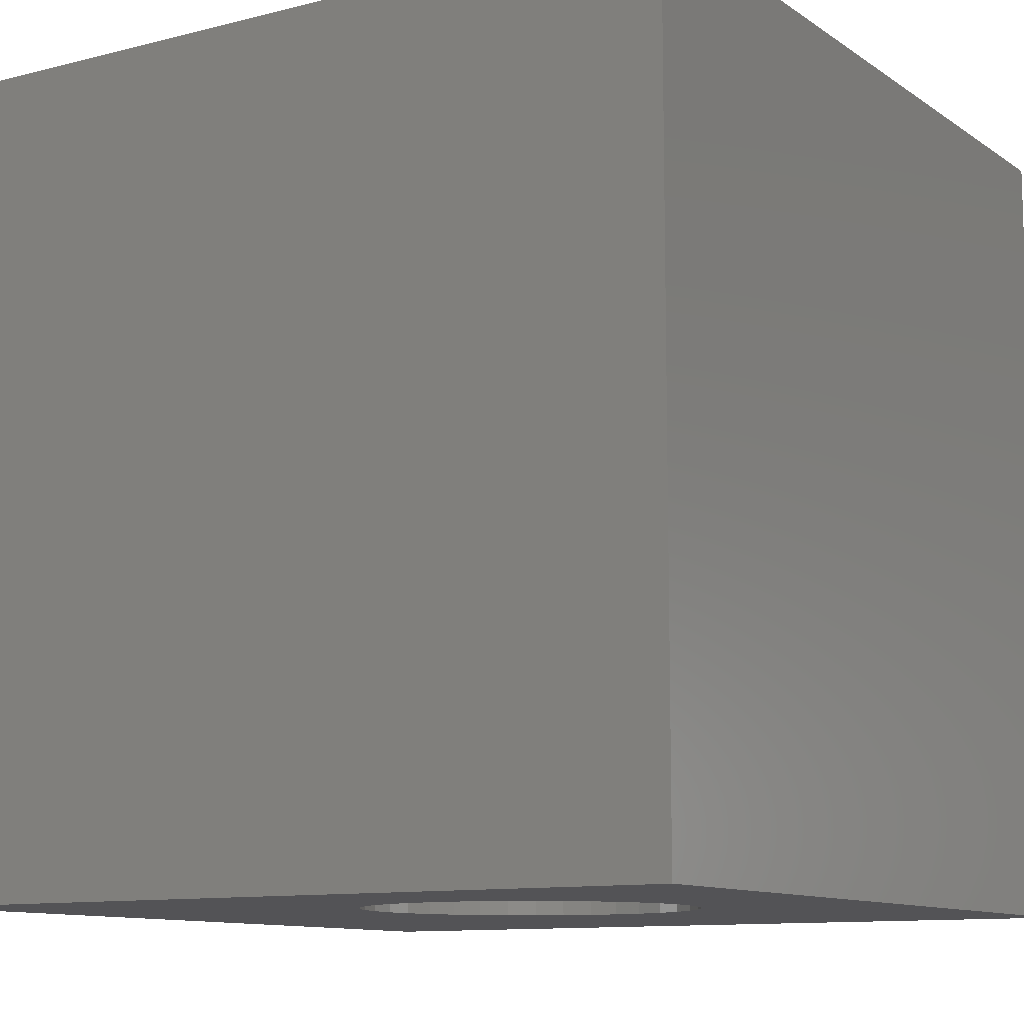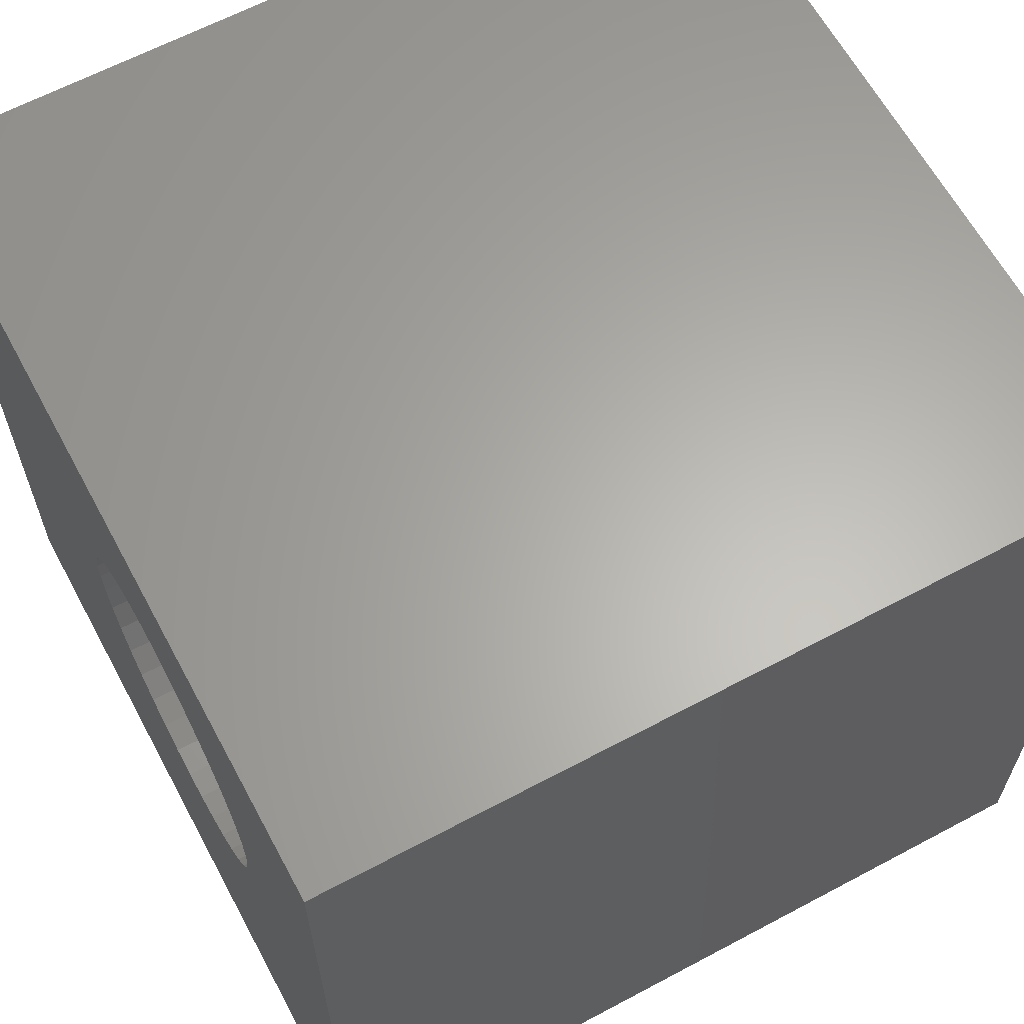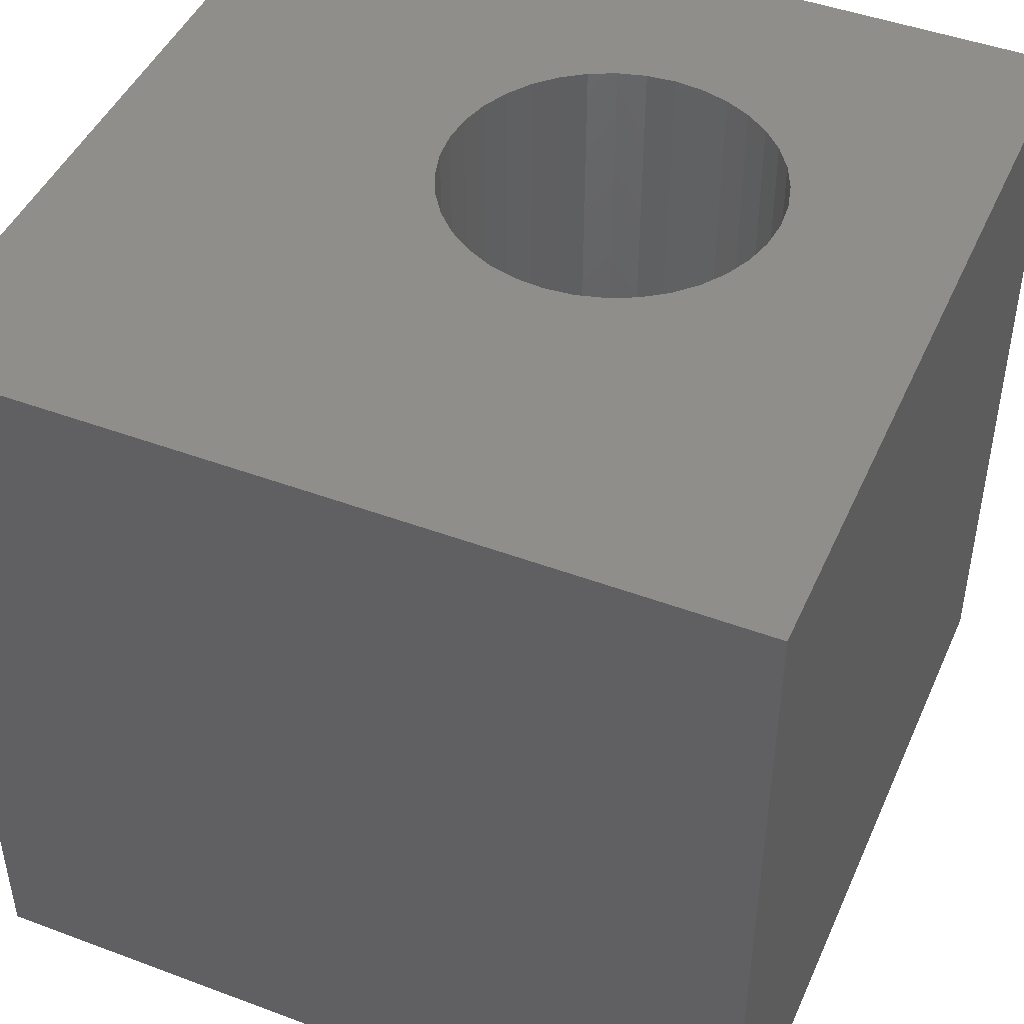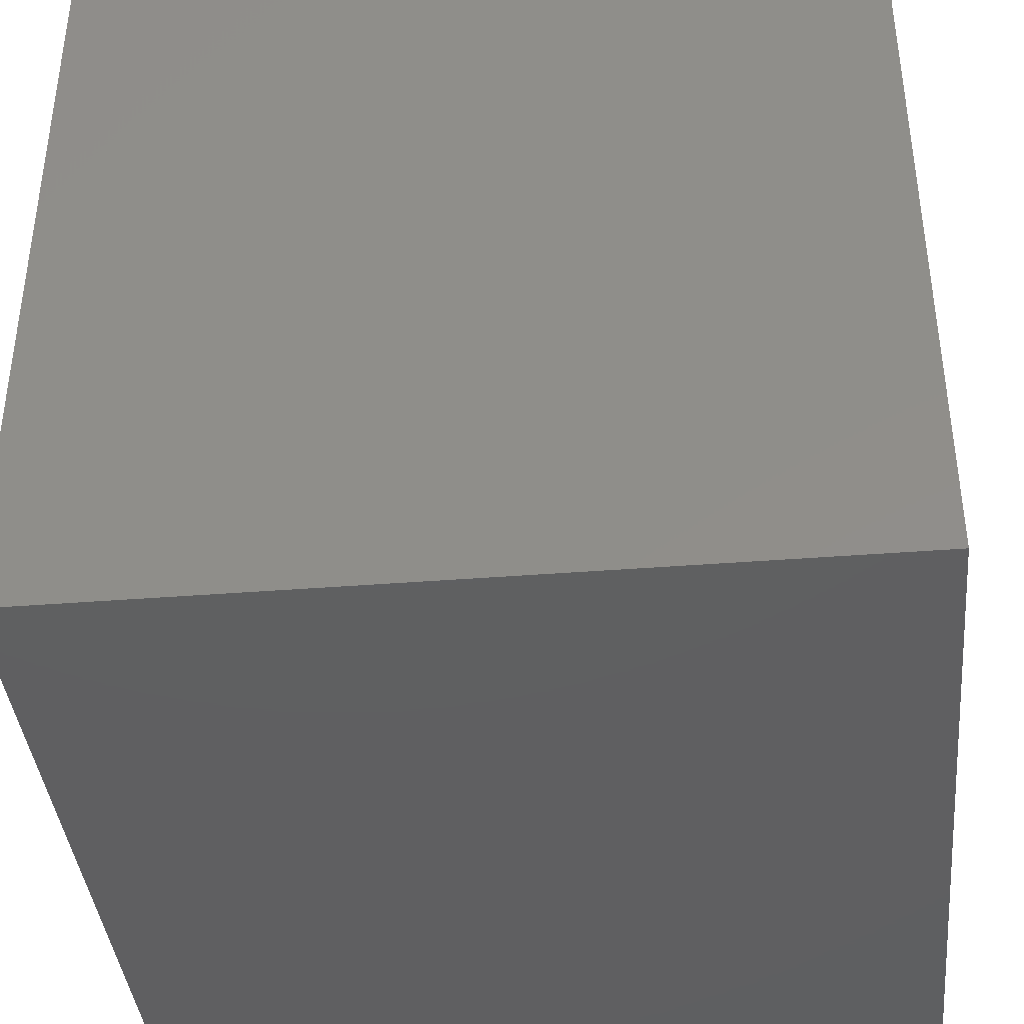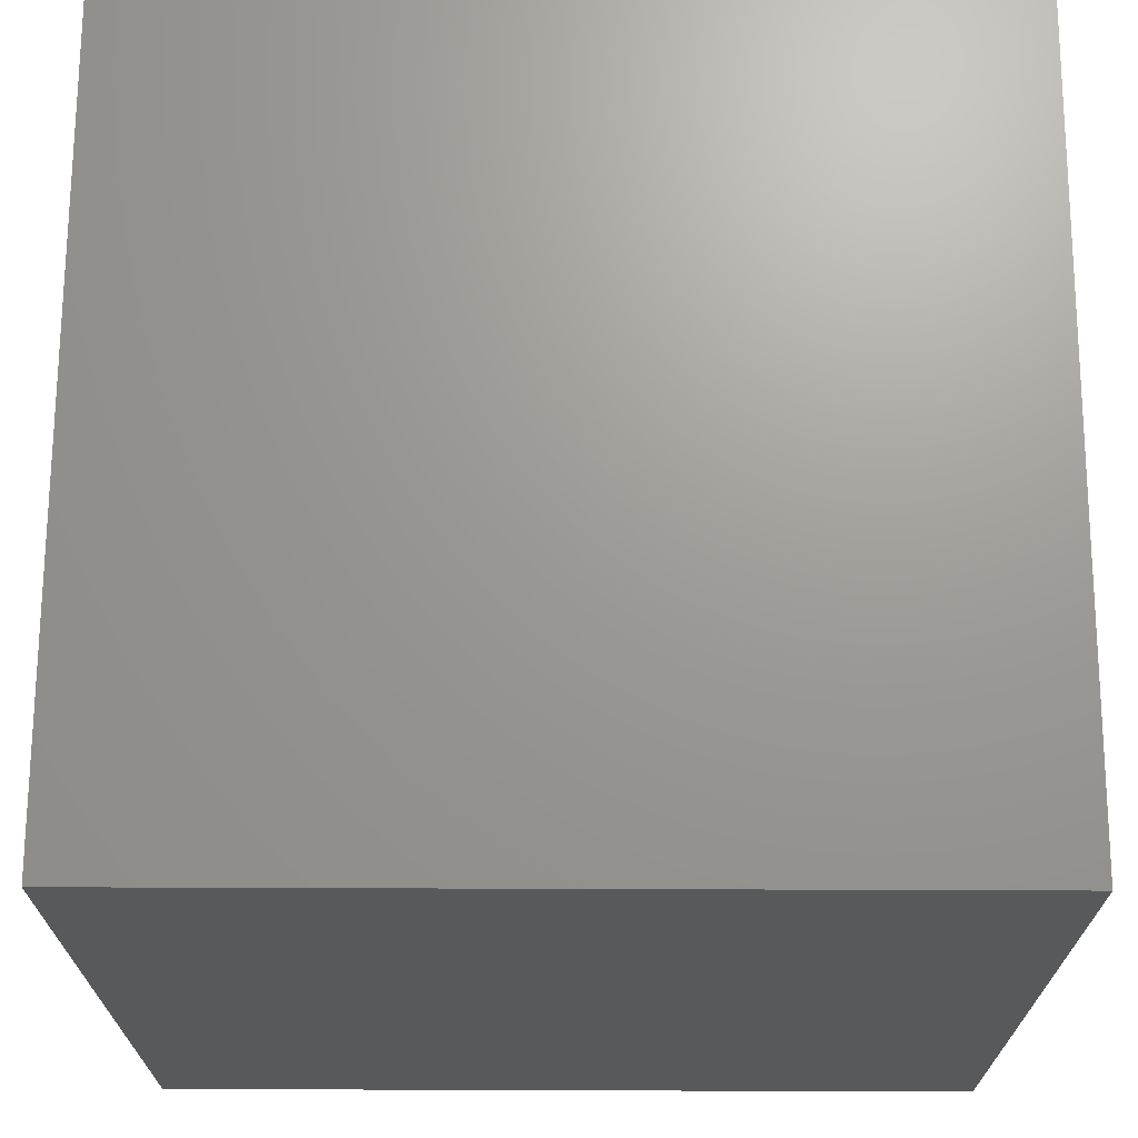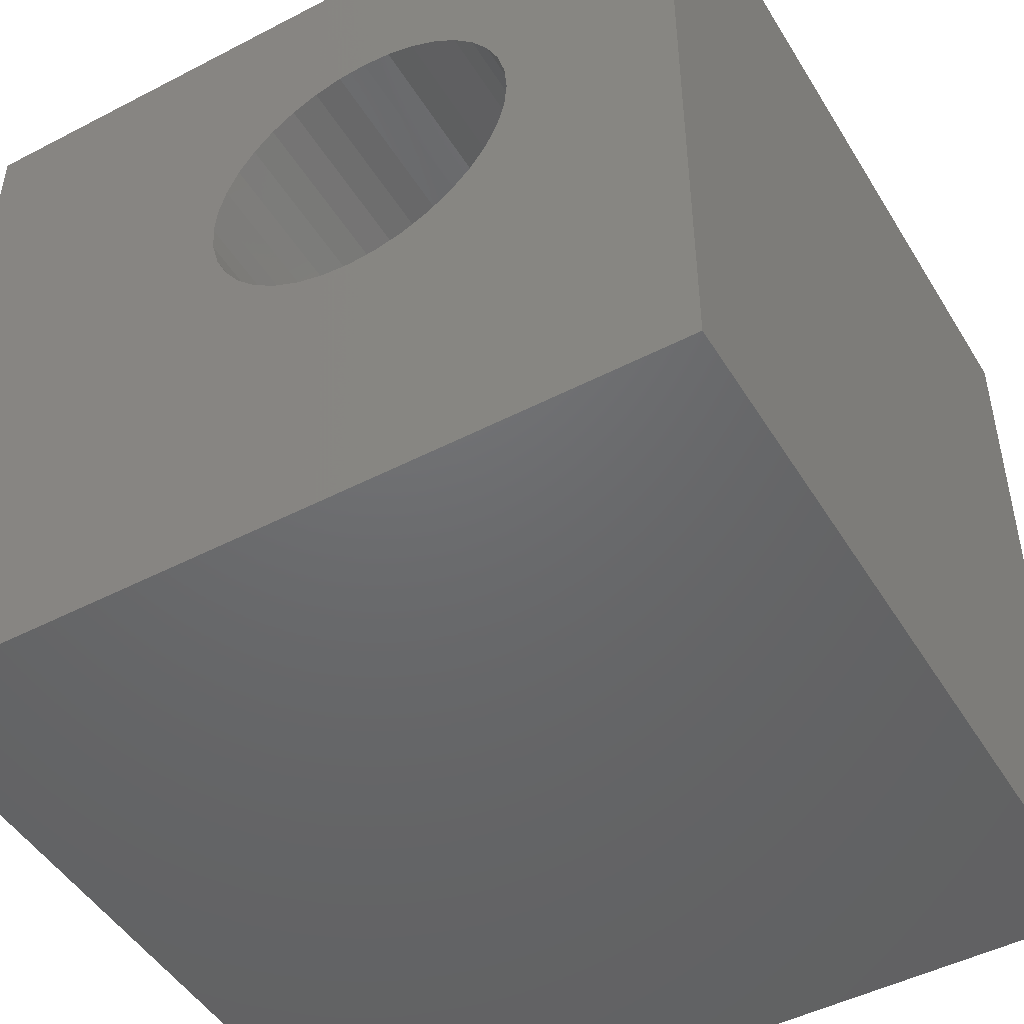
<metadata>
{"format":"stl","ext":"stl","renderer":"f3d","projection":"perspective","resolution":1024,"background":"white","views":[{"elev":-10.9,"azim":-147.7,"up":"+Z"},{"elev":63.4,"azim":-118.3,"up":"+Y"},{"elev":45.9,"azim":113.2,"up":"+Z"},{"elev":-39.7,"azim":-84.4,"up":"+Y"},{"elev":69.5,"azim":90.2,"up":"+Y"},{"elev":-47.9,"azim":-149.8,"up":"+Y"}]}
</metadata>
<code>
# stl→obj: 80 verts, 160 faces
v 0 10 10
v 0 10 0
v 0 0 10
v 0 0 0
v 10 10 10
v 6.204 5.89 10
v 10 0 10
v 6.174 5.539 10
v 6.082 5.198 10
v 5.482 4.341 10
v 5.193 4.139 10
v 5.933 4.879 10
v 5.731 4.59 10
v 4.874 7.789 10
v 5.193 7.64 10
v 5.482 7.438 10
v 5.731 7.189 10
v 5.933 6.901 10
v 6.082 6.581 10
v 6.174 6.241 10
v 3.172 7.64 10
v 3.491 7.789 10
v 4.874 3.99 10
v 4.534 3.899 10
v 2.634 4.59 10
v 2.432 4.879 10
v 3.832 7.881 10
v 4.183 7.911 10
v 4.534 7.881 10
v 4.183 3.868 10
v 3.832 3.899 10
v 3.491 3.99 10
v 2.283 5.198 10
v 2.192 5.539 10
v 2.161 5.89 10
v 2.192 6.241 10
v 2.283 6.581 10
v 2.432 6.901 10
v 2.634 7.189 10
v 2.883 7.438 10
v 3.172 4.139 10
v 2.883 4.341 10
v 10 10 0
v 10 0 0
v 4.874 3.99 0
v 5.193 4.139 0
v 2.634 7.189 0
v 2.432 6.901 0
v 2.161 5.89 0
v 2.192 5.539 0
v 2.283 5.198 0
v 3.832 3.899 0
v 4.183 3.868 0
v 5.482 4.341 0
v 5.731 4.59 0
v 5.933 4.879 0
v 5.933 6.901 0
v 6.082 6.581 0
v 6.174 6.241 0
v 5.731 7.189 0
v 5.482 7.438 0
v 5.193 7.64 0
v 6.082 5.198 0
v 6.174 5.539 0
v 6.204 5.89 0
v 3.832 7.881 0
v 3.491 7.789 0
v 2.283 6.581 0
v 2.192 6.241 0
v 2.432 4.879 0
v 2.634 4.59 0
v 2.883 4.341 0
v 4.534 3.899 0
v 4.874 7.789 0
v 4.534 7.881 0
v 4.183 7.911 0
v 3.172 7.64 0
v 2.883 7.438 0
v 3.172 4.139 0
v 3.491 3.99 0
f 1 2 3
f 3 2 4
f 5 6 7
f 7 6 8
f 7 8 9
f 7 10 11
f 9 12 7
f 7 12 13
f 7 13 10
f 14 15 5
f 15 16 5
f 5 16 17
f 5 17 18
f 18 19 5
f 5 19 20
f 5 20 6
f 21 22 1
f 11 23 7
f 7 23 24
f 7 24 3
f 3 25 26
f 22 27 1
f 1 27 28
f 1 28 5
f 5 28 29
f 5 29 14
f 24 30 3
f 3 30 31
f 3 31 32
f 26 33 3
f 3 33 34
f 3 34 1
f 1 34 35
f 35 36 1
f 1 36 37
f 1 37 38
f 38 39 1
f 1 39 40
f 1 40 21
f 32 41 3
f 3 41 42
f 3 42 25
f 43 5 44
f 44 5 7
f 44 45 46
f 47 48 2
f 2 49 4
f 4 49 50
f 4 50 51
f 52 53 4
f 46 54 44
f 44 54 55
f 44 55 56
f 57 43 58
f 58 43 59
f 57 60 43
f 43 60 61
f 43 61 62
f 56 63 44
f 44 63 64
f 44 64 43
f 43 64 65
f 43 65 59
f 66 67 2
f 48 68 2
f 2 68 69
f 2 69 49
f 51 70 4
f 4 70 71
f 4 71 72
f 4 53 44
f 44 53 73
f 44 73 45
f 62 74 43
f 43 74 75
f 43 75 2
f 2 75 76
f 2 76 66
f 67 77 2
f 2 77 78
f 2 78 47
f 72 79 4
f 4 79 80
f 4 80 52
f 5 43 1
f 1 43 2
f 44 7 4
f 4 7 3
f 64 6 65
f 65 6 20
f 65 20 59
f 59 20 19
f 59 19 58
f 58 19 18
f 58 18 57
f 57 18 17
f 57 17 60
f 60 17 16
f 60 16 61
f 61 16 15
f 61 15 62
f 62 15 14
f 62 14 74
f 74 14 29
f 74 29 75
f 75 29 28
f 75 28 76
f 76 28 27
f 76 27 66
f 66 27 22
f 66 22 67
f 67 22 21
f 67 21 77
f 77 21 40
f 77 40 78
f 78 40 39
f 78 39 47
f 47 39 38
f 47 38 48
f 48 38 37
f 48 37 68
f 68 37 36
f 68 36 69
f 69 36 35
f 69 35 49
f 49 35 34
f 49 34 50
f 50 34 33
f 50 33 51
f 51 33 26
f 51 26 70
f 70 26 25
f 70 25 71
f 71 25 42
f 71 42 72
f 72 42 41
f 72 41 79
f 79 41 32
f 79 32 80
f 80 32 31
f 80 31 52
f 52 31 30
f 52 30 53
f 53 30 24
f 53 24 73
f 73 24 23
f 73 23 45
f 45 23 11
f 45 11 46
f 46 11 10
f 46 10 54
f 54 10 13
f 54 13 55
f 55 13 12
f 55 12 56
f 56 12 9
f 56 9 63
f 63 9 8
f 63 8 64
f 64 8 6

</code>
